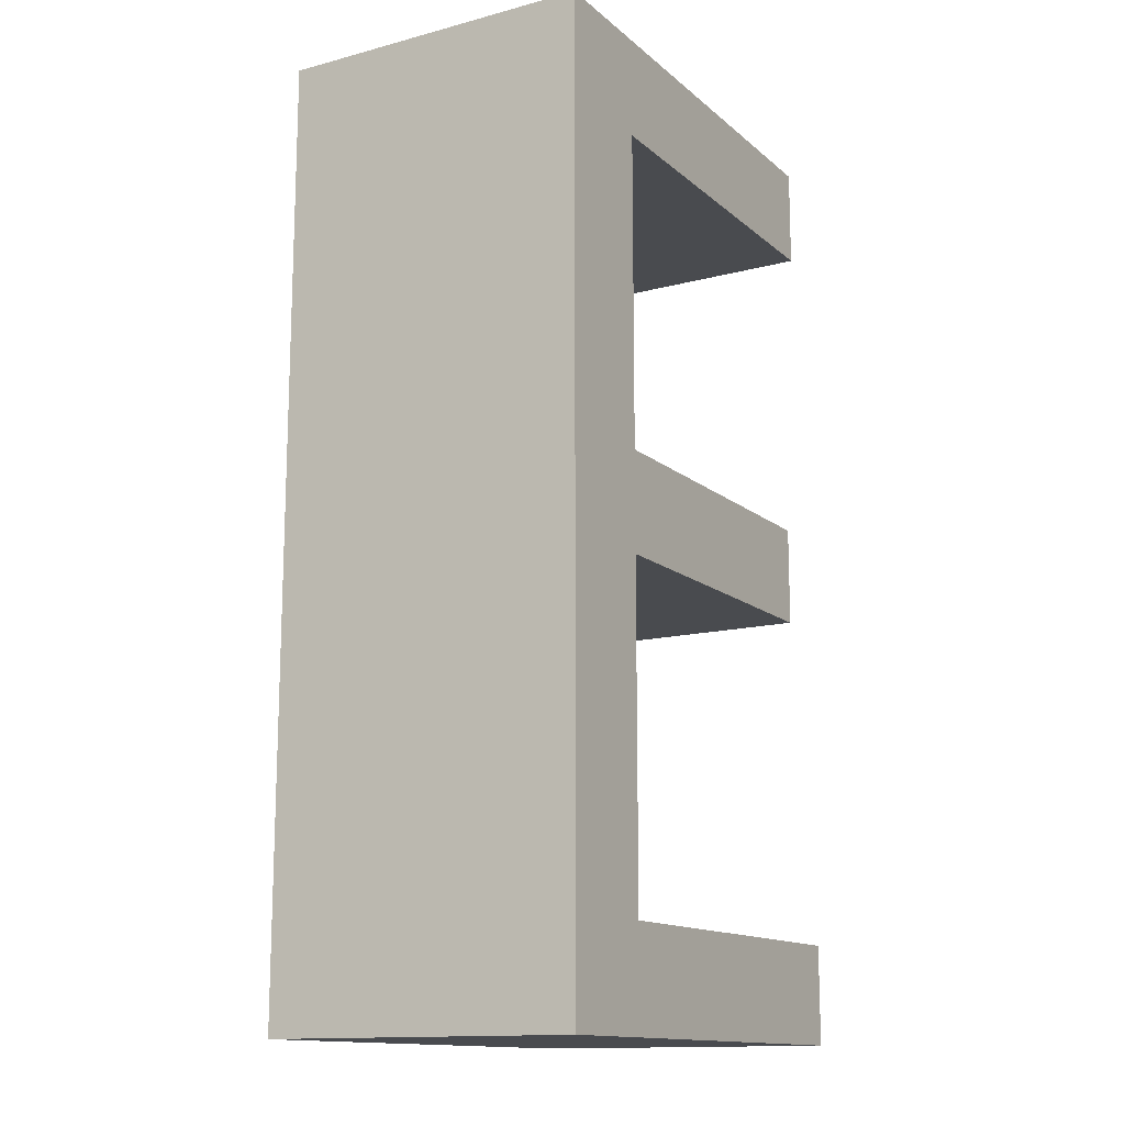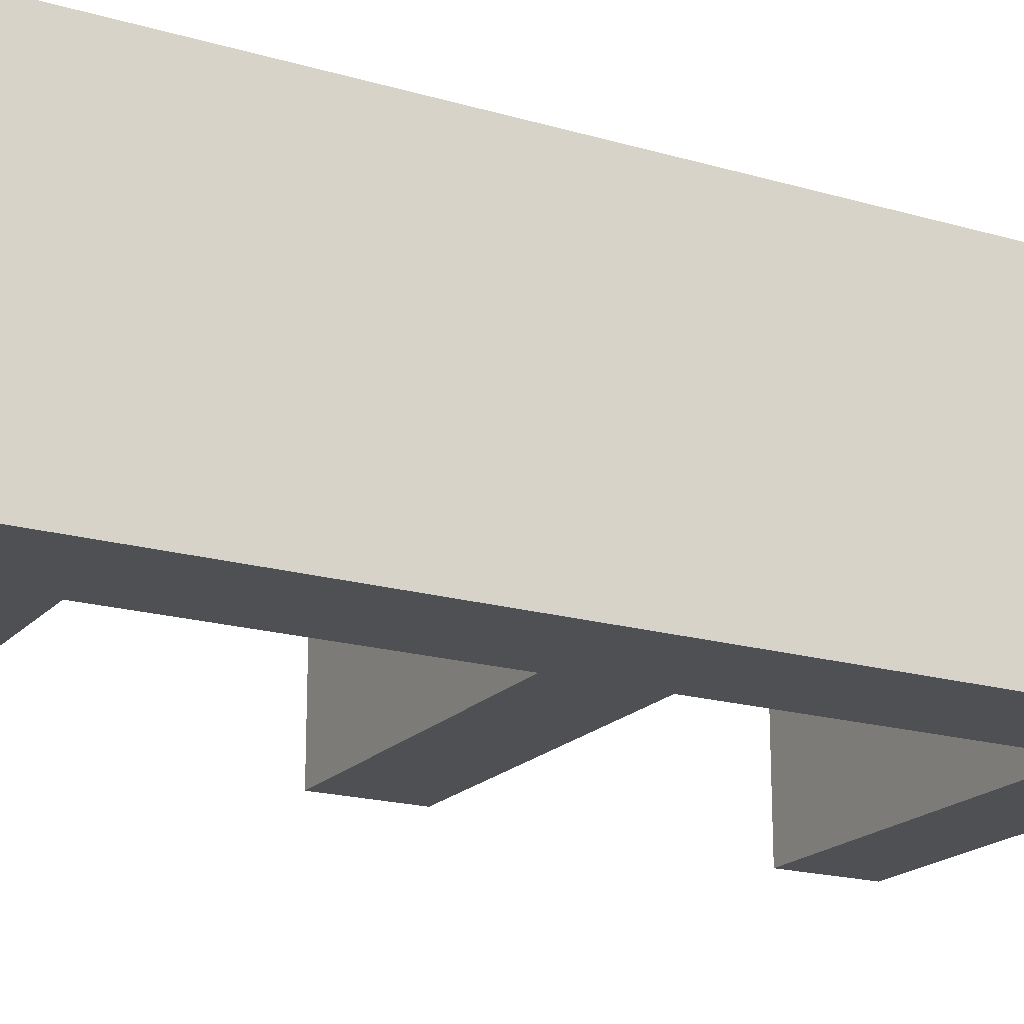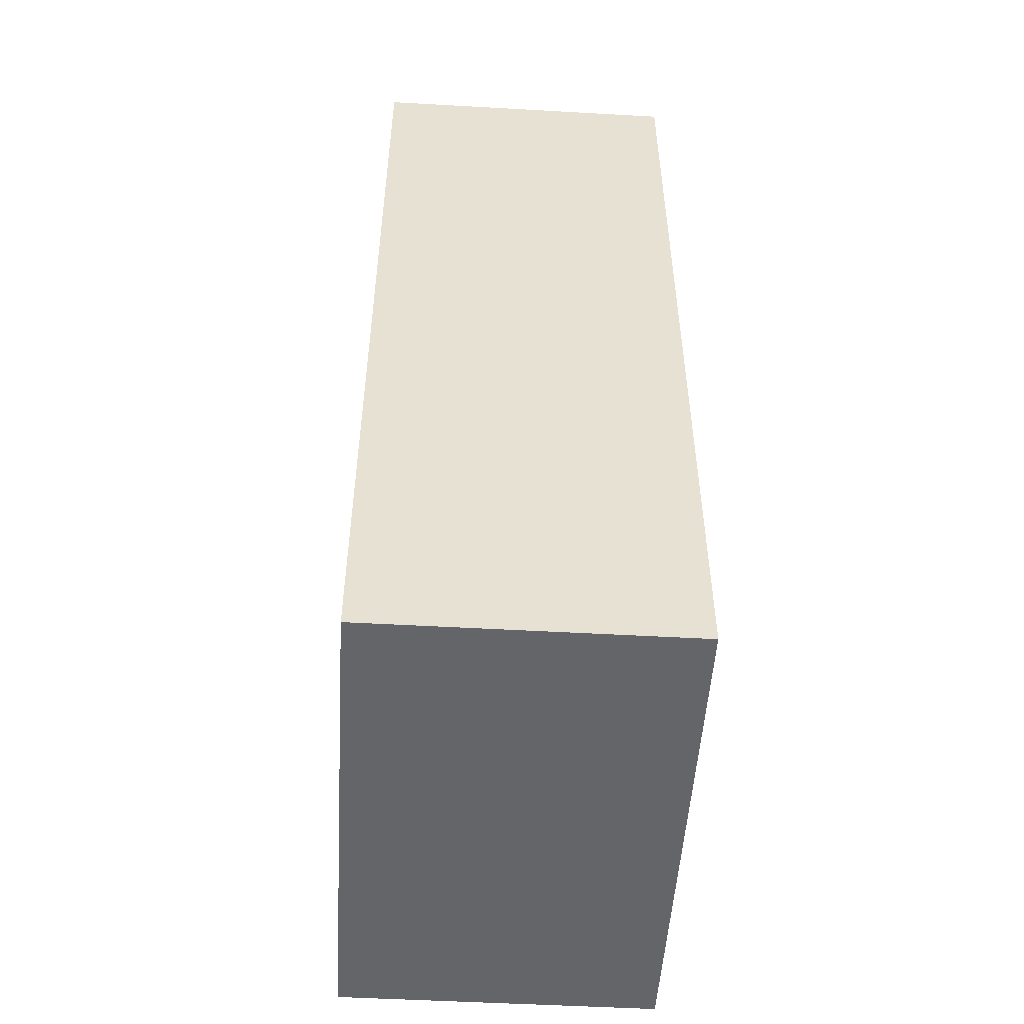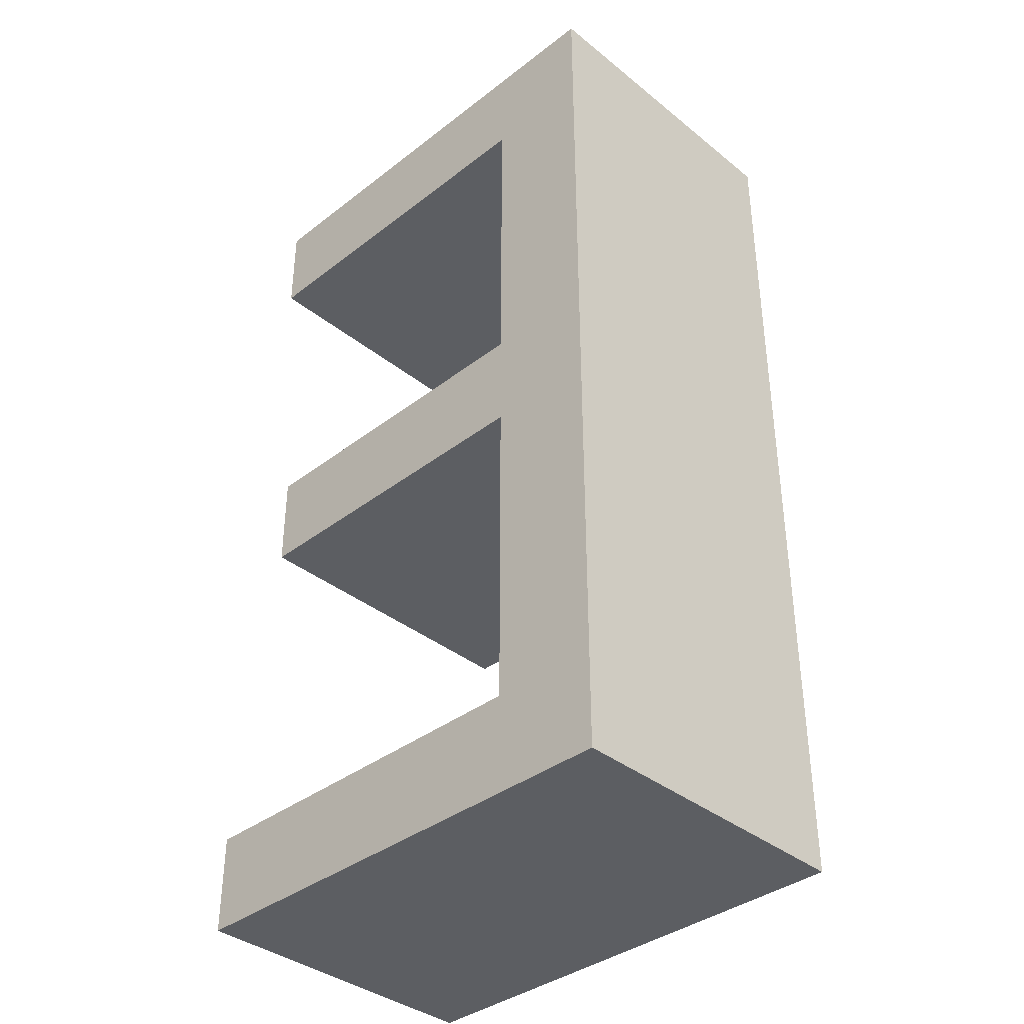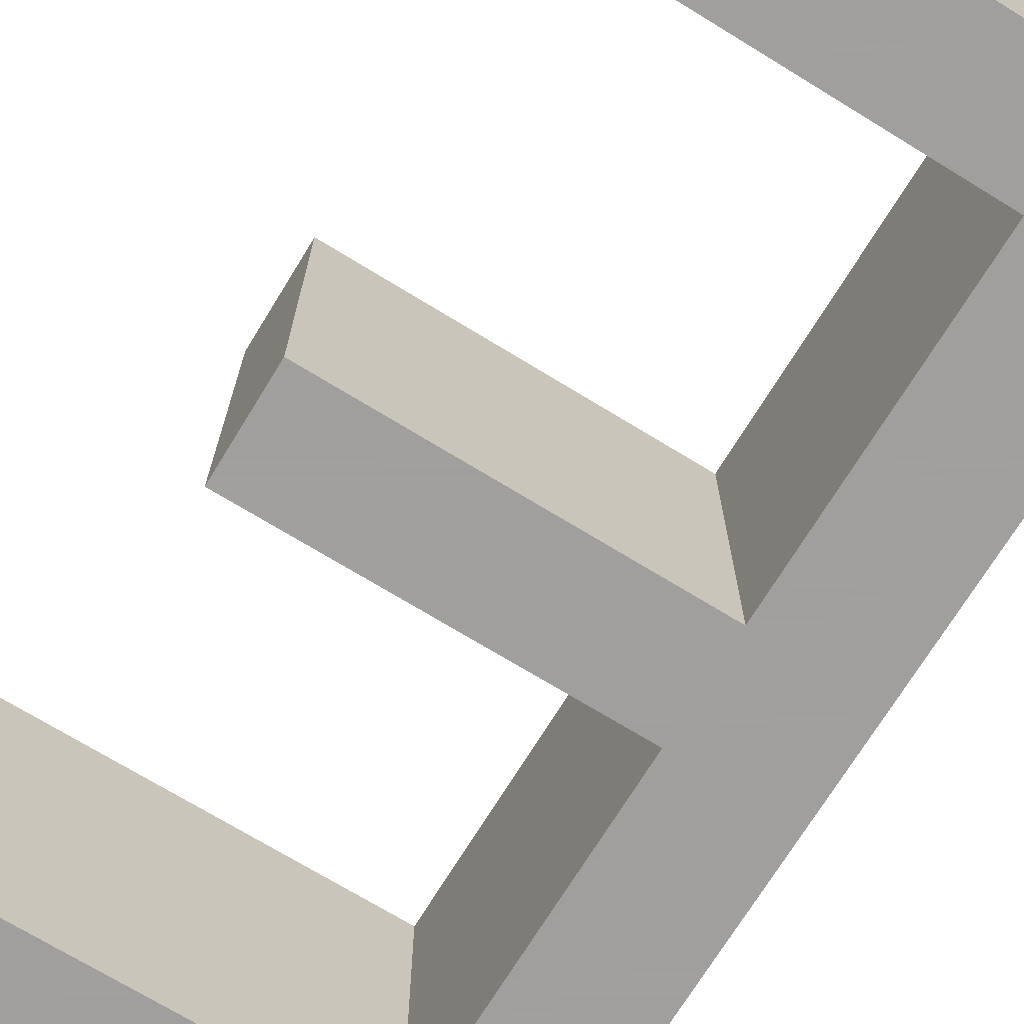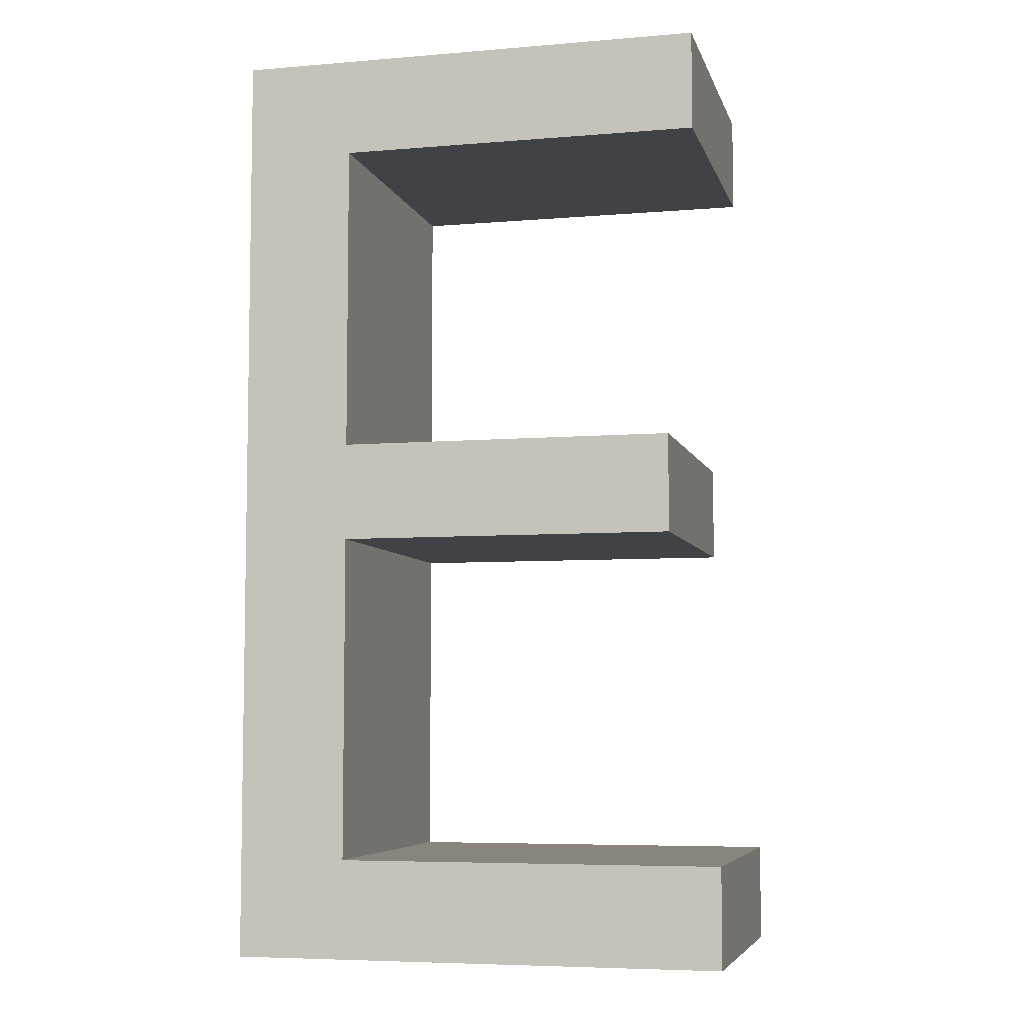
<metadata>
{"format":"obj","ext":"obj","renderer":"f3d","projection":"perspective","resolution":1024,"background":"white","views":[{"elev":-13.9,"azim":-59.8,"up":"+Y"},{"elev":-19.2,"azim":-118.7,"up":"+Z"},{"elev":-51.4,"azim":-93.5,"up":"+Y"},{"elev":-37.6,"azim":-135.5,"up":"+Y"},{"elev":-71.5,"azim":148.5,"up":"+Z"},{"elev":-6.2,"azim":14.0,"up":"+Y"}]}
</metadata>
<code>
o E
v -0.01095 -0.02193 0.2575
v -0.005717 0.003162 0.2575
v 0.01043 -0.001545 0.2575
v 0.01043 0.003162 0.2575
v -0.005717 -0.01719 0.2575
v -0.01095 -0.02193 0.2425
v -0.01095 0.02277 0.2425
v 0.01043 -0.001545 0.2425
v -0.005717 0.003162 0.2425
v -0.005717 -0.001545 0.2425
v 0.01274 -0.02193 0.2575
v 0.01274 -0.02193 0.2425
v -0.01095 0.02277 0.2575
v 0.01174 0.02277 0.2575
v 0.01174 0.01803 0.2425
v 0.01174 0.02277 0.2425
v 0.01174 0.01803 0.2575
v -0.005717 0.01803 0.2575
v -0.005717 0.01803 0.2425
v 0.01043 0.003162 0.2425
v -0.005717 -0.001545 0.2575
v -0.005717 -0.01719 0.2425
v 0.01274 -0.01719 0.2575
v 0.01274 -0.01719 0.2425
f 23 1 11
f 13 17 14
f 13 18 17
f 2 3 4
f 2 21 3
f 5 1 23
f 5 13 1
f 13 2 18
f 2 5 21
f 2 13 5
f 12 6 24
f 16 15 7
f 15 19 7
f 20 8 9
f 8 10 9
f 24 6 22
f 6 7 22
f 19 9 7
f 10 22 9
f 22 7 9
f 11 6 12
f 11 1 6
f 1 7 6
f 1 13 7
f 13 16 7
f 13 14 16
f 14 15 16
f 14 17 15
f 17 19 15
f 17 18 19
f 18 9 19
f 18 2 9
f 2 20 9
f 2 4 20
f 4 8 20
f 4 3 8
f 3 10 8
f 3 21 10
f 21 22 10
f 21 5 22
f 5 24 22
f 5 23 24
f 23 12 24
f 23 11 12

</code>
